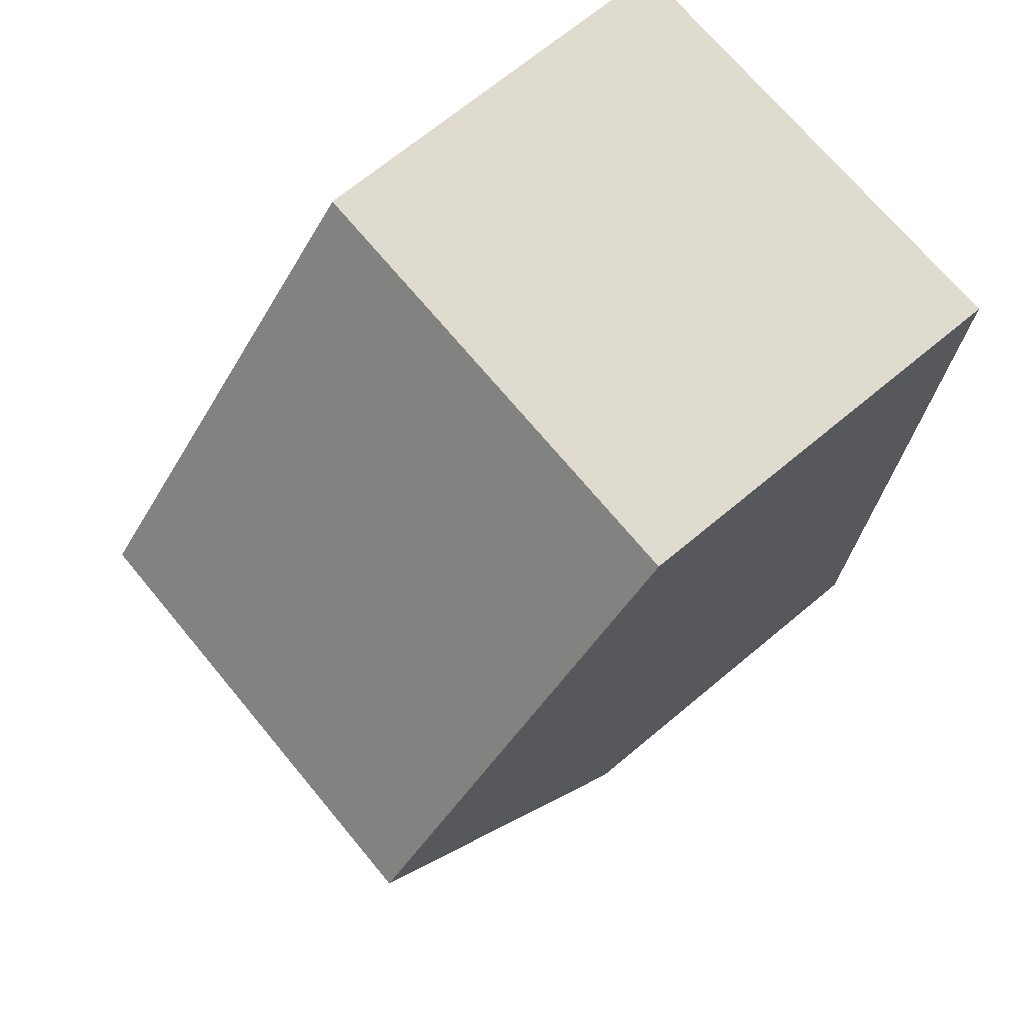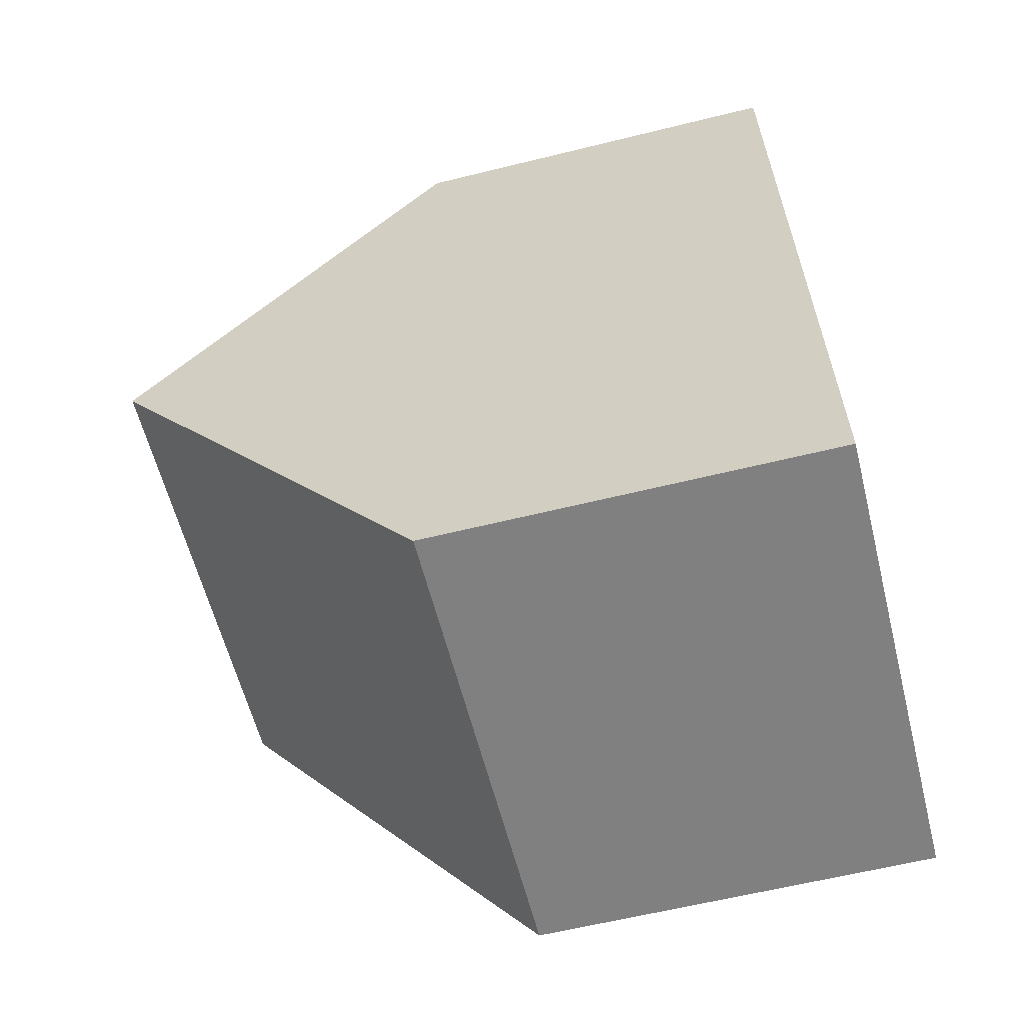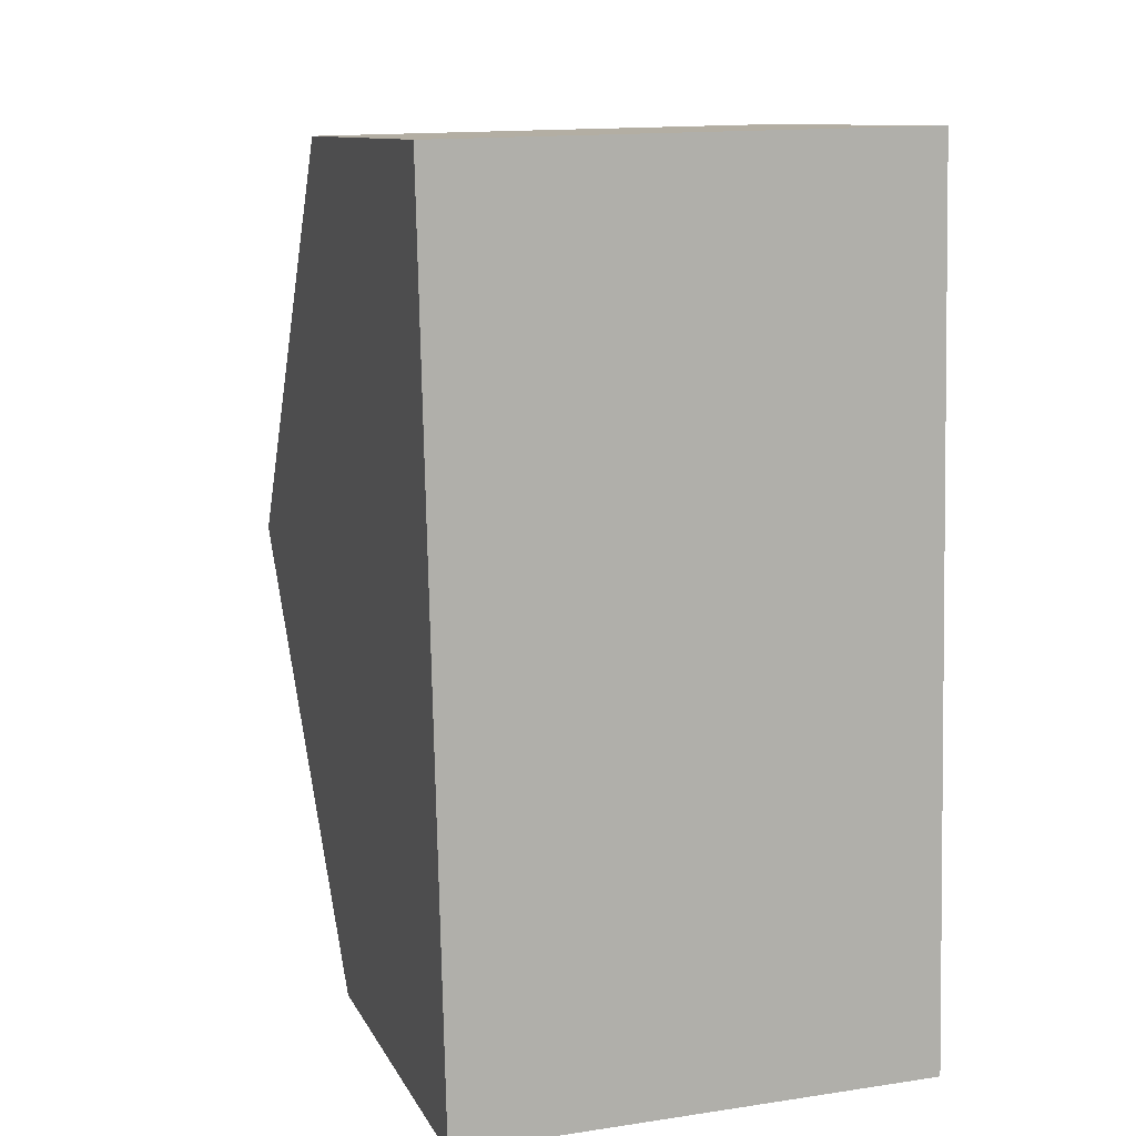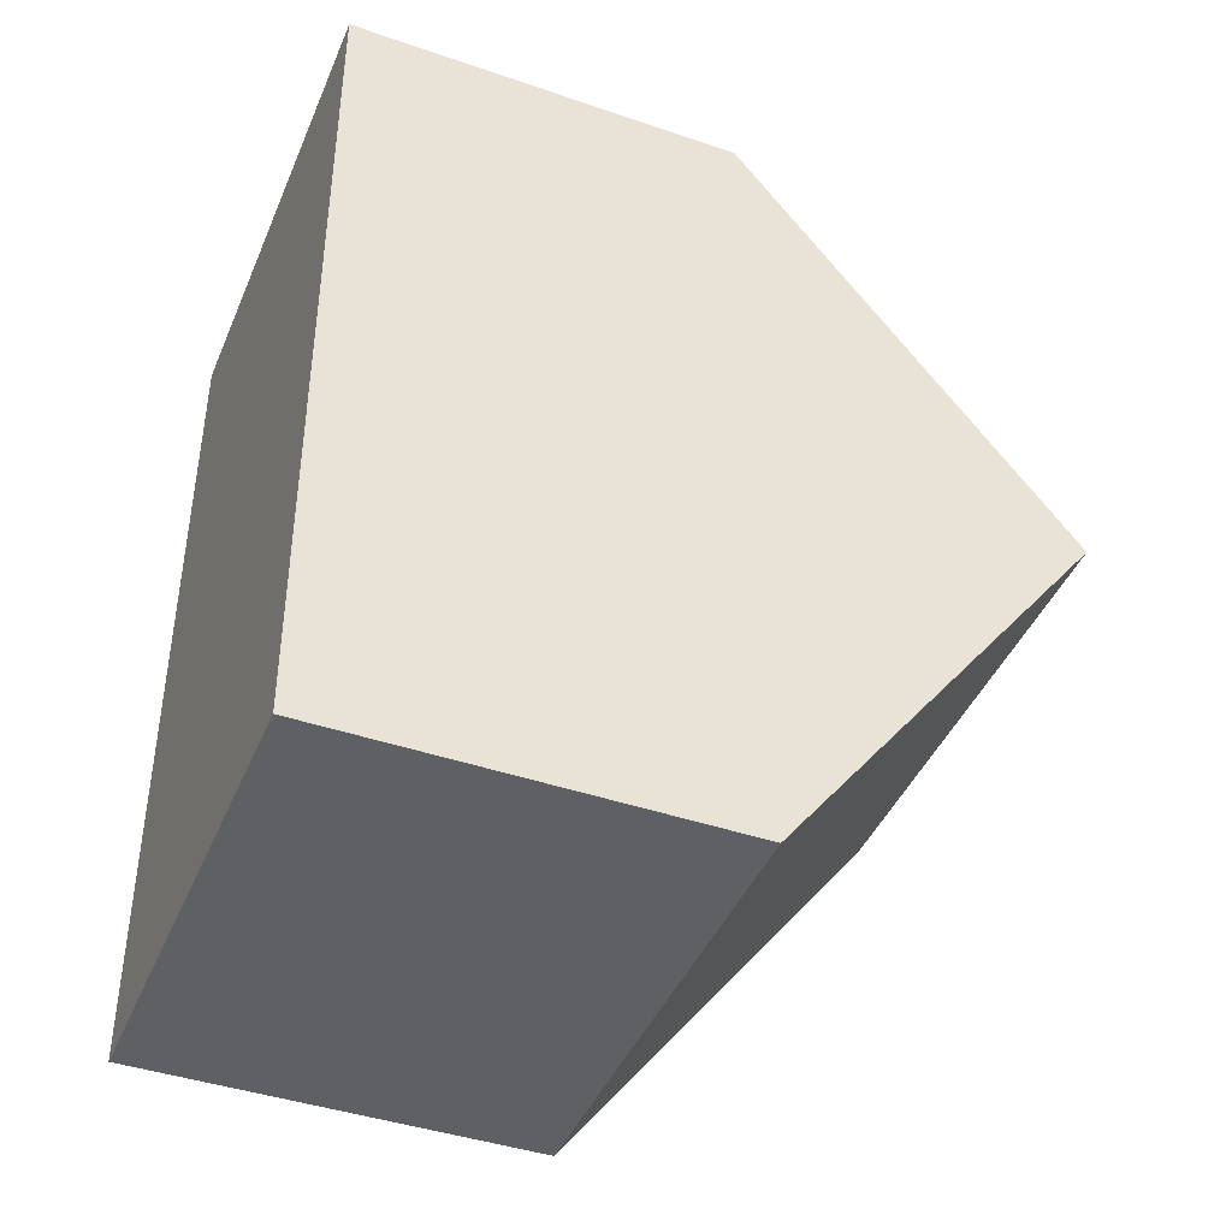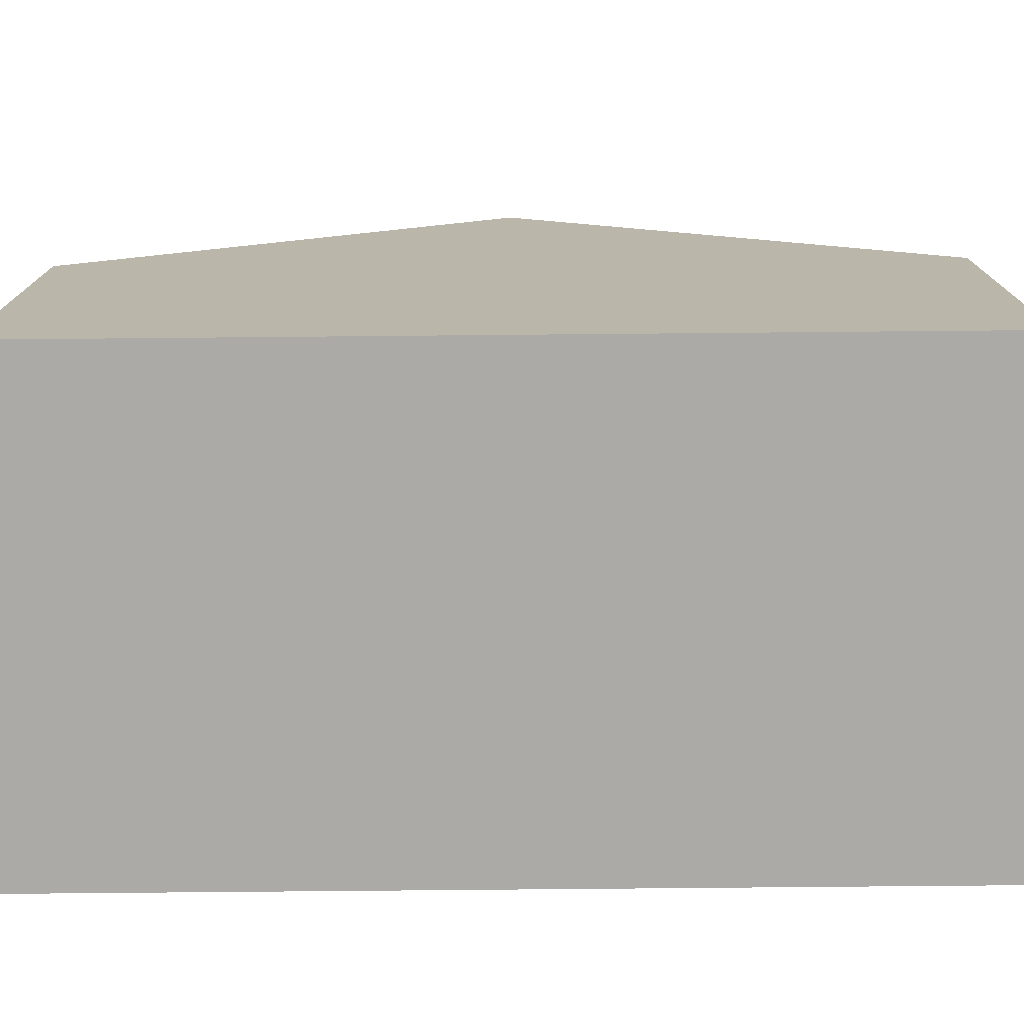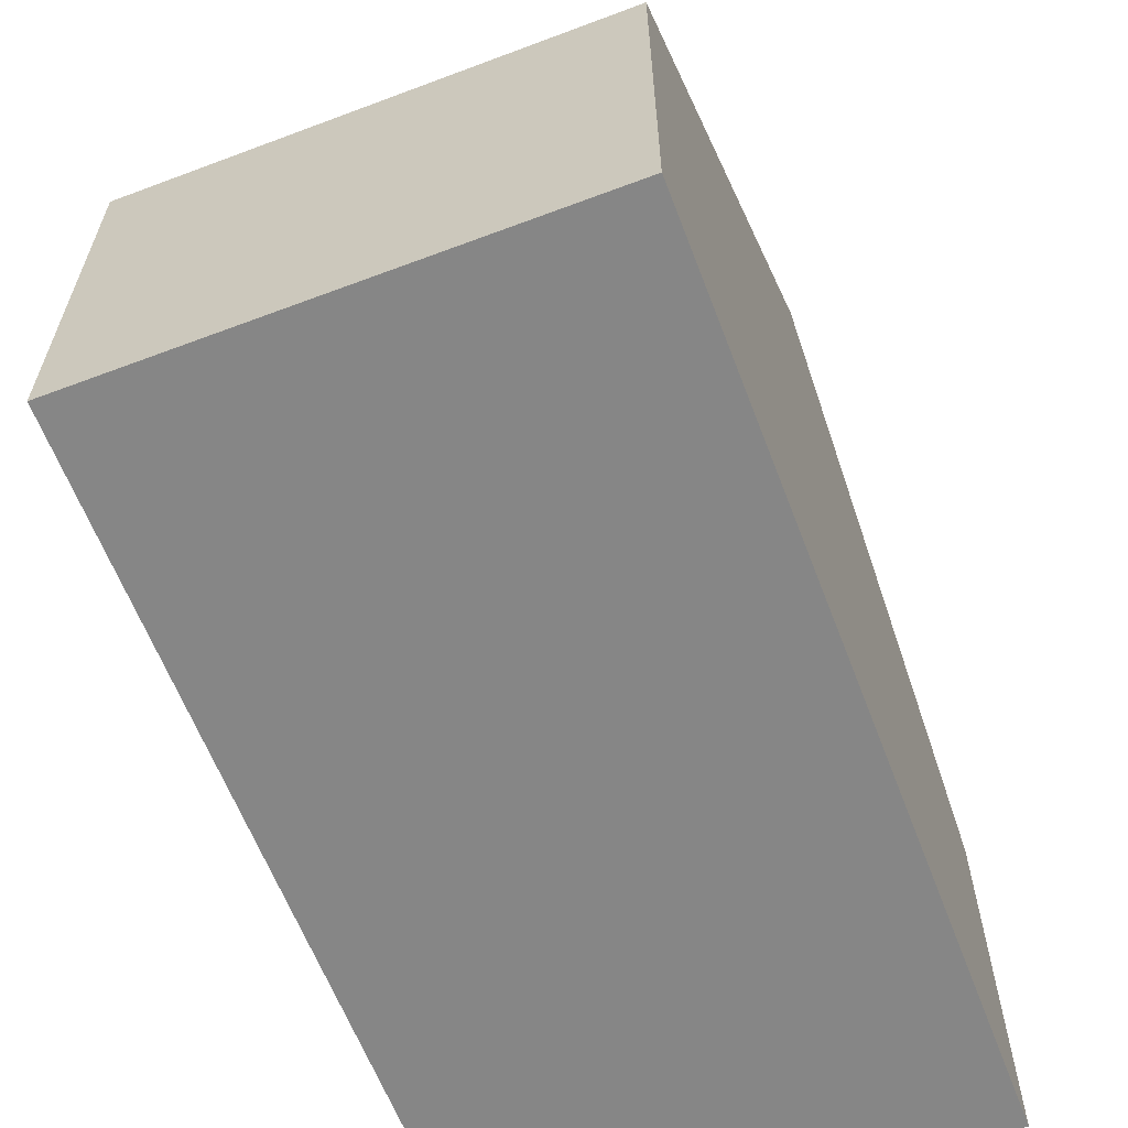
<metadata>
{"format":"obj","ext":"obj","renderer":"f3d","projection":"perspective","resolution":1024,"background":"white","views":[{"elev":69.7,"azim":-129.8,"up":"+Z"},{"elev":-61.3,"azim":-75.9,"up":"+Z"},{"elev":10.7,"azim":-17.7,"up":"+Z"},{"elev":-42.4,"azim":67.7,"up":"+Z"},{"elev":-76.0,"azim":89.2,"up":"+Y"},{"elev":-62.2,"azim":19.6,"up":"+Y"}]}
</metadata>
<code>
v  0.266 5.289 -11.51
v  6.395 9.678 -5.612
v  6.528 5.286 -11.37
v  0.133 9.678 -5.754
v  6.262 5.287 0.142
v  0 5.287 3.237e-16
v  0 0 0
v  6.262 -8.695e-18 0.142
v  6.395 3.436e-16 -5.612
v  6.528 6.96e-16 -11.37
v  0.266 7.045e-16 -11.51
v  0.133 3.523e-16 -5.754
g defaultobject
f 1 2 3
f 2 1 4
f 5 4 6
f 4 5 2
f 7 5 6
f 5 7 8
f 8 2 5
f 2 8 3
f 3 8 9
f 3 9 10
f 3 11 1
f 11 3 10
f 1 6 4
f 6 1 7
f 7 1 12
f 12 1 11
f 9 11 10
f 11 9 8
f 11 8 12
f 12 8 7

</code>
